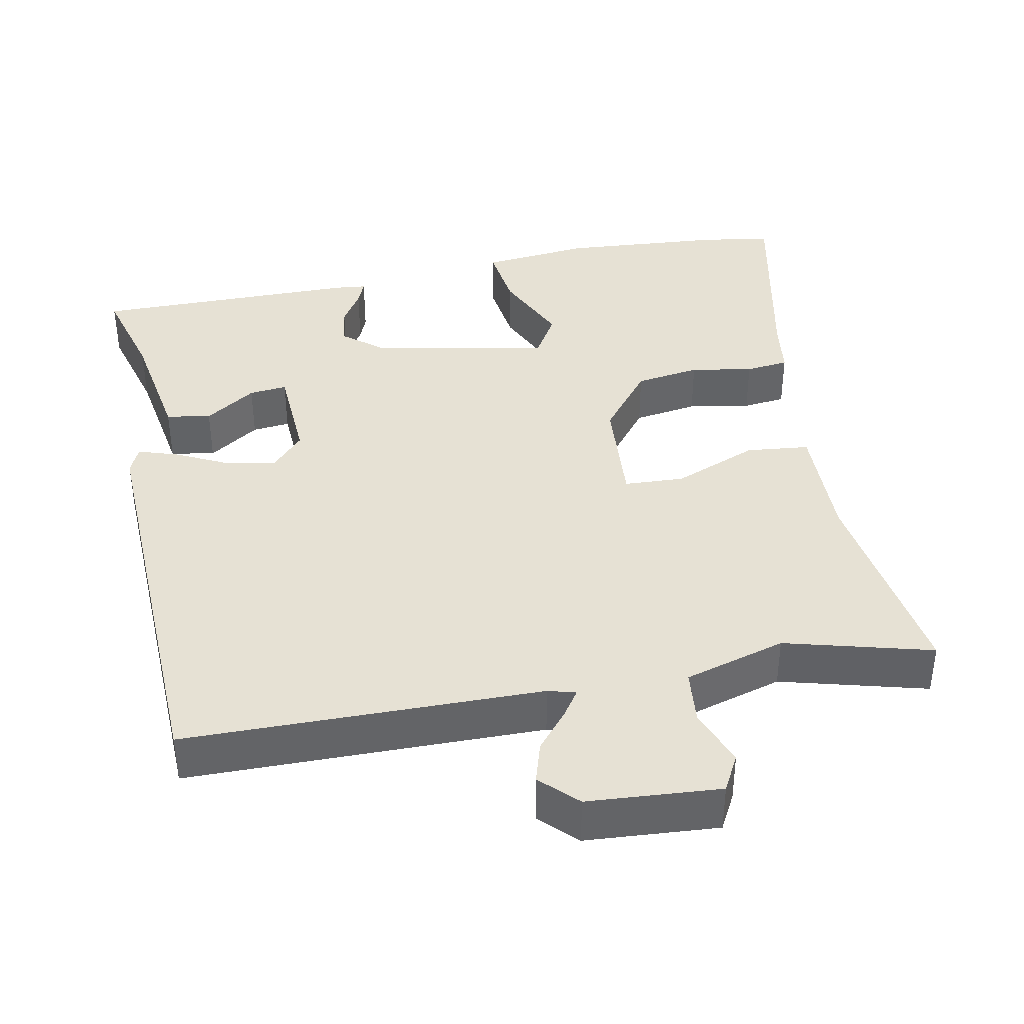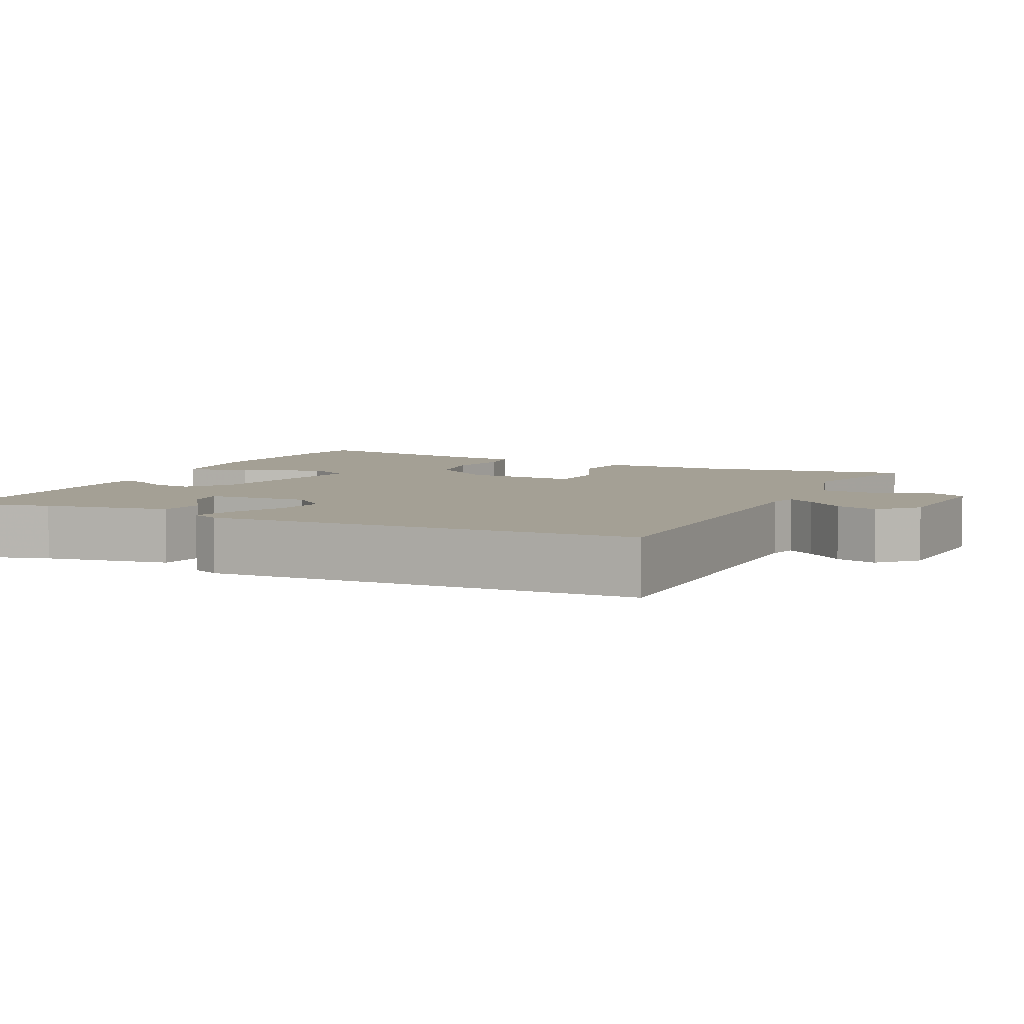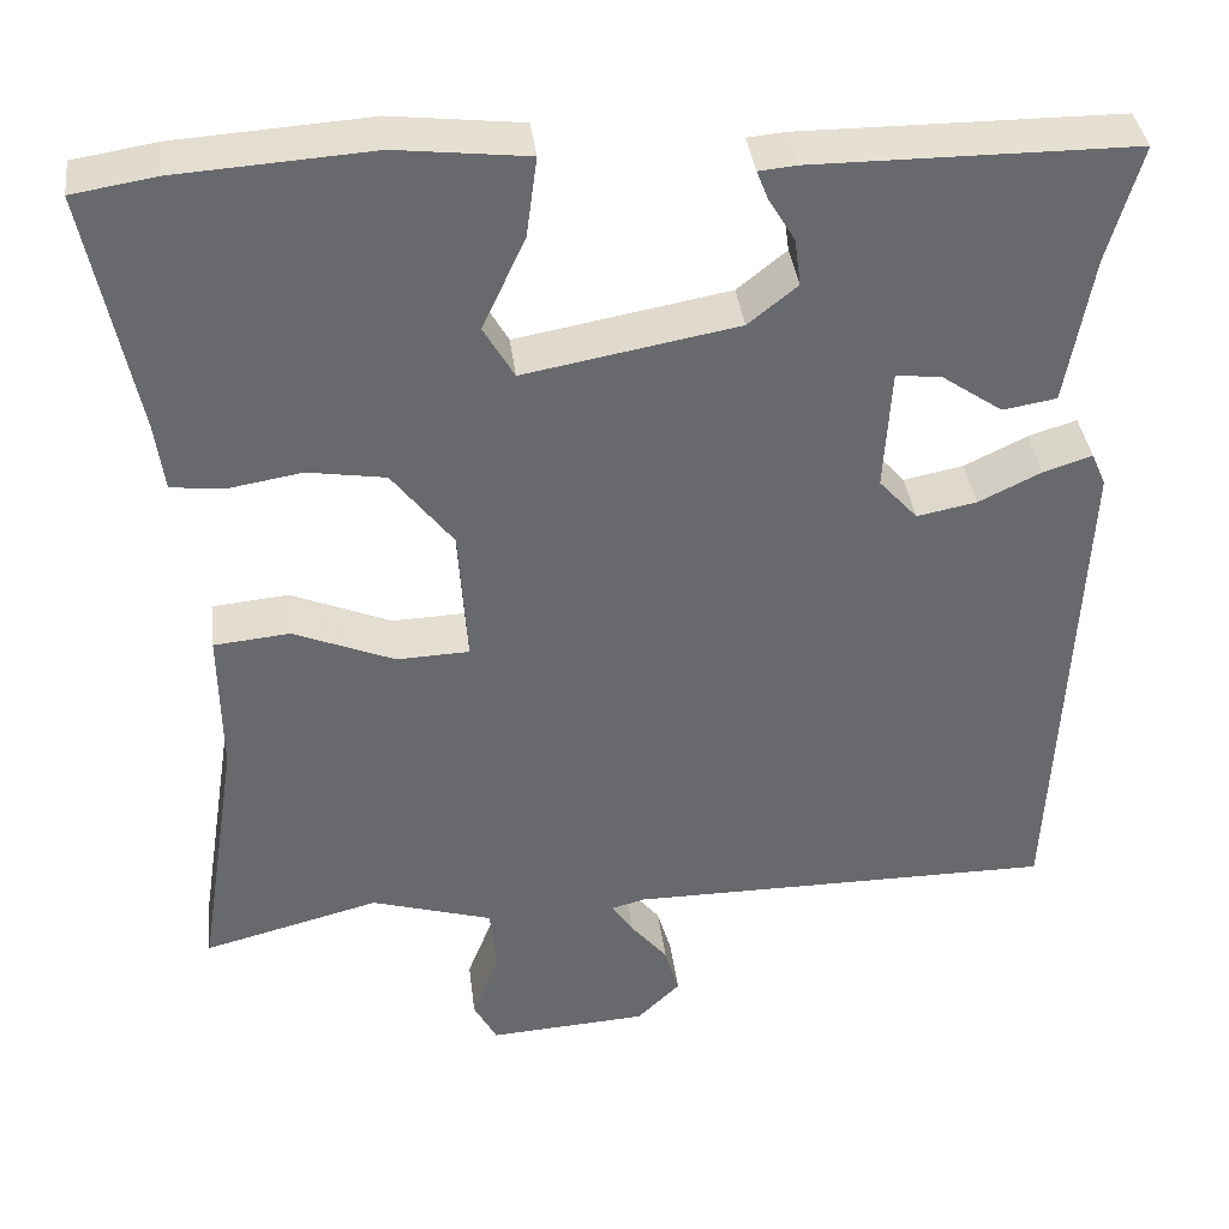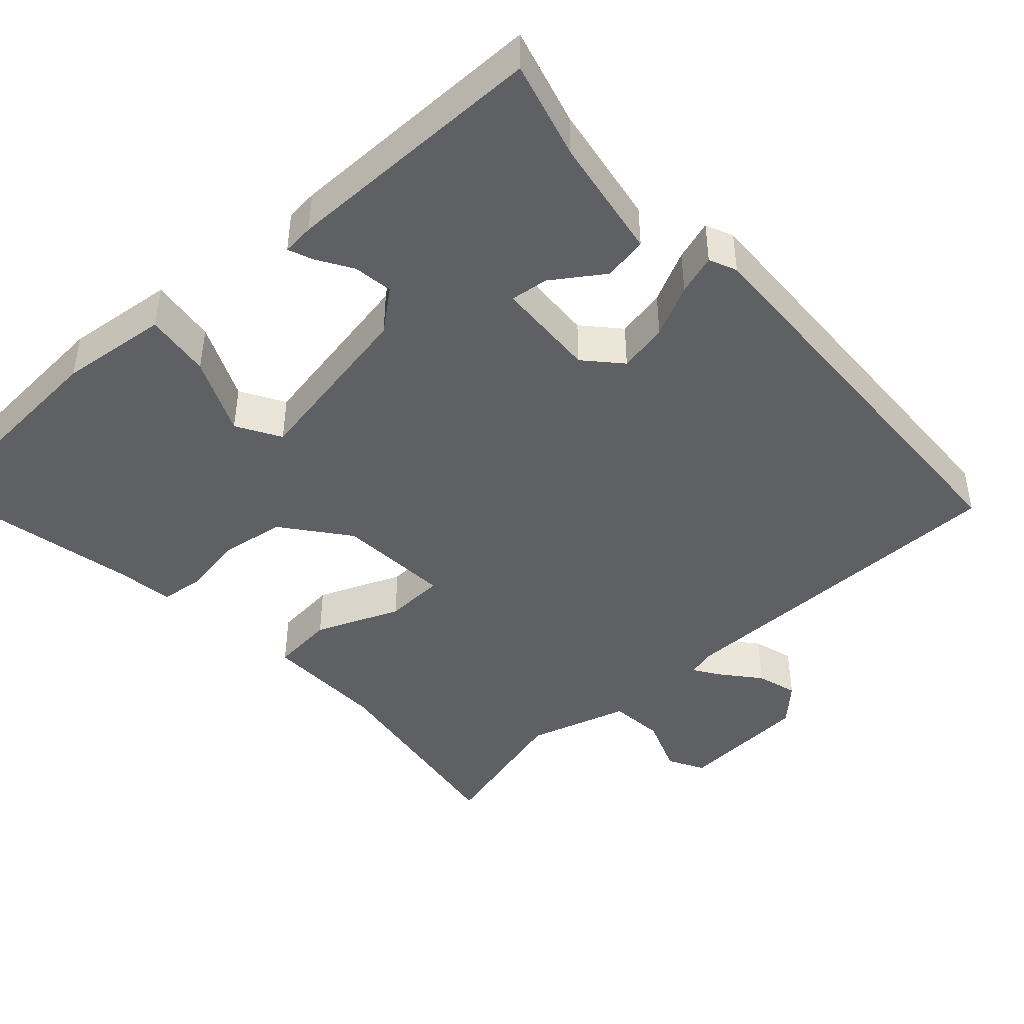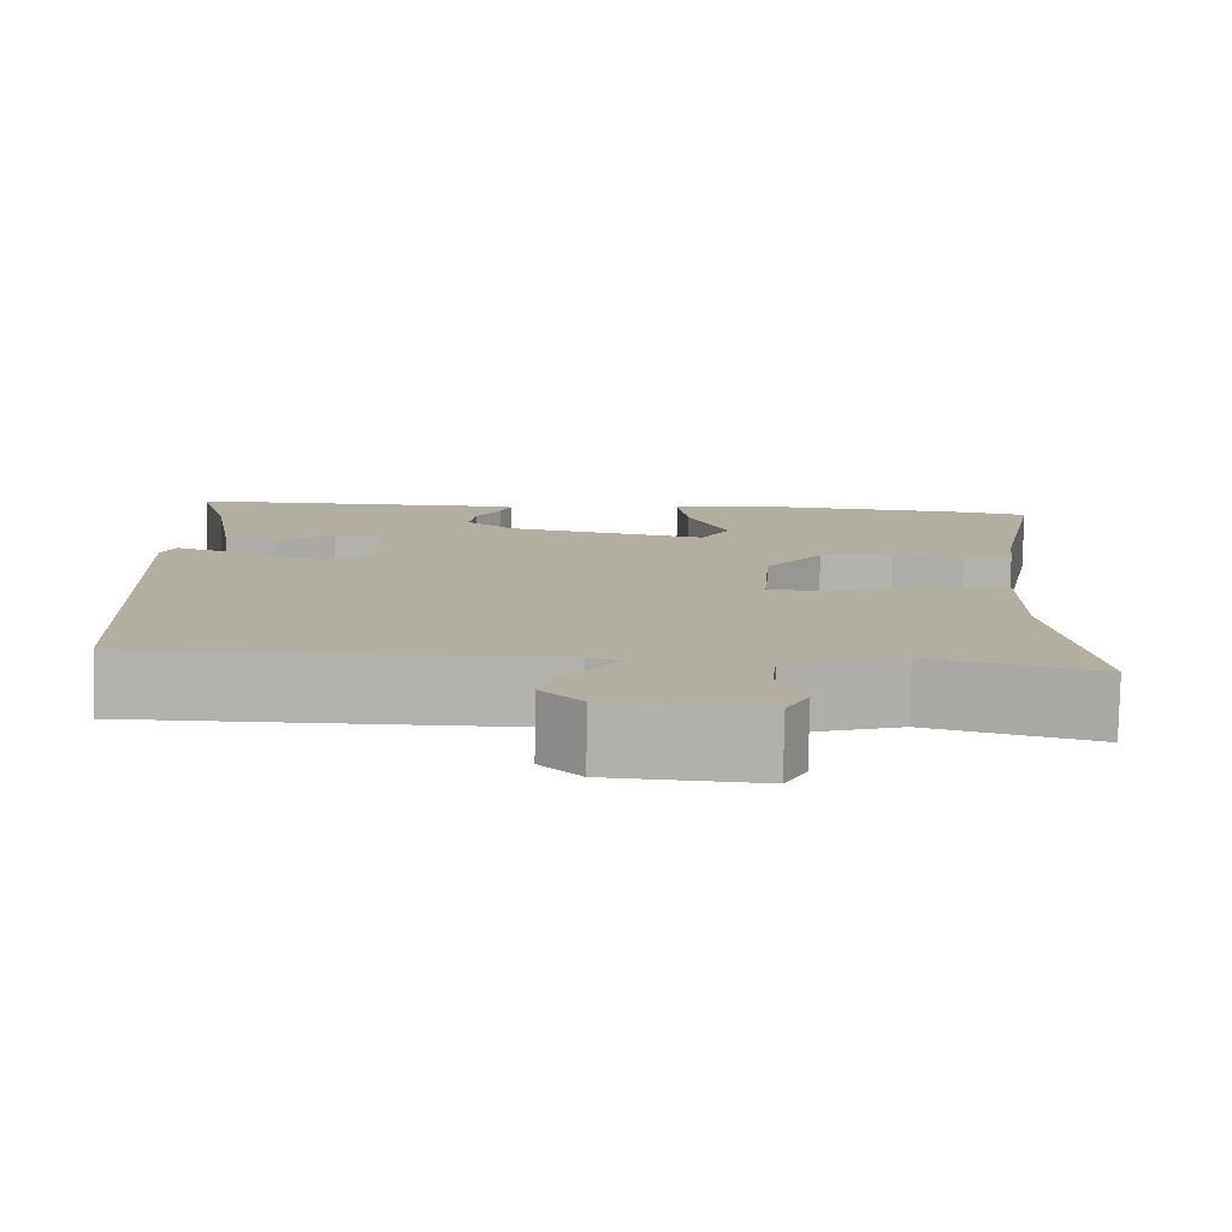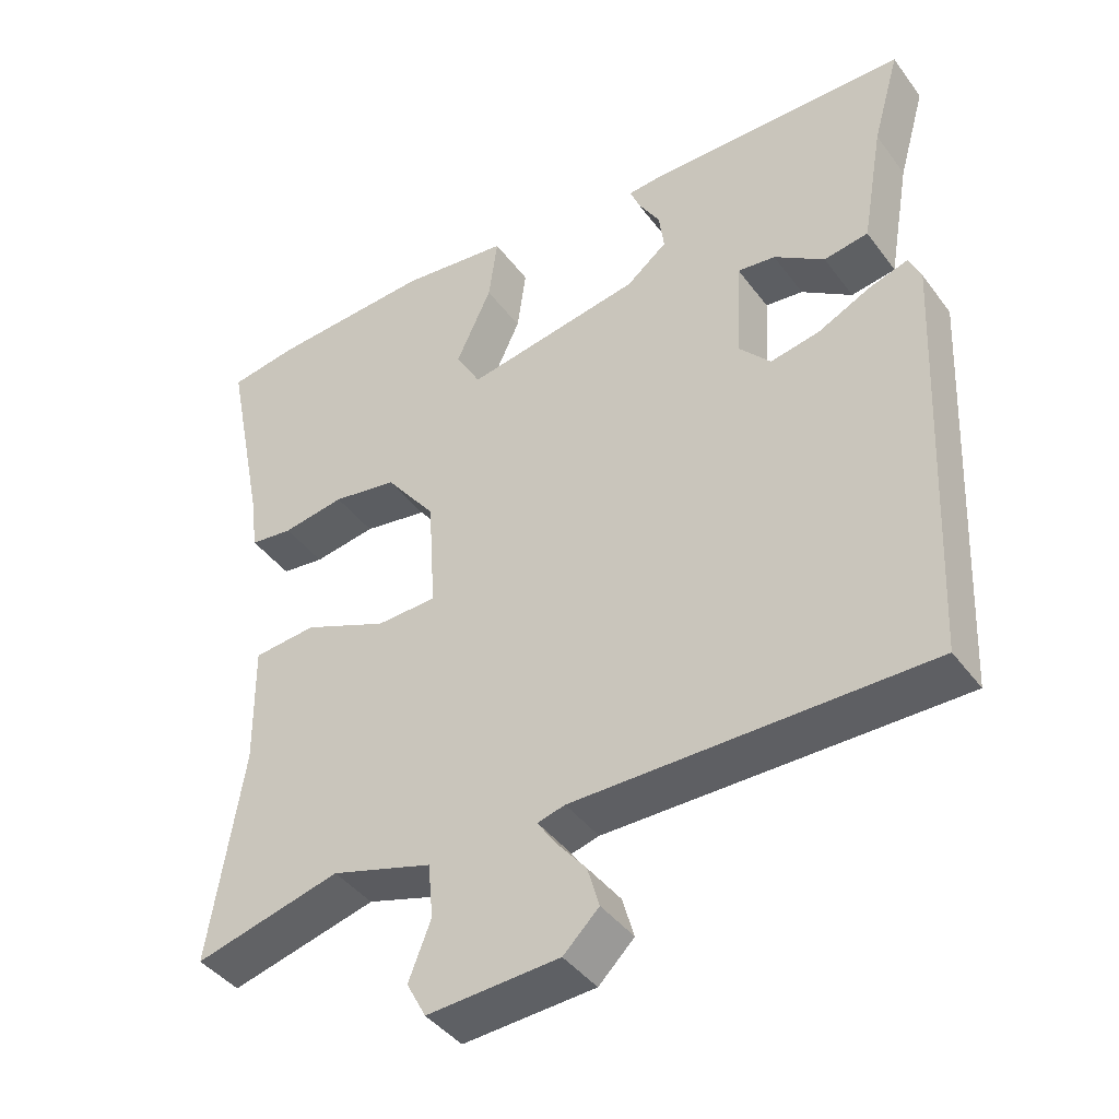
<metadata>
{"format":"obj","ext":"obj","renderer":"f3d","projection":"perspective","resolution":1024,"background":"white","views":[{"elev":39.3,"azim":169.4,"up":"+Y"},{"elev":5.8,"azim":115.5,"up":"+Y"},{"elev":37.7,"azim":-7.0,"up":"+Z"},{"elev":-44.1,"azim":42.6,"up":"+Y"},{"elev":-79.3,"azim":178.9,"up":"+Z"},{"elev":-42.0,"azim":33.4,"up":"+Z"}]}
</metadata>
<code>
v 0.472 0.07 -0.507
v -0.006 0.07 -0.507
v -0.043 0.07 -0.517
v -0.019 0.07 -0.553
v 0.022 0.07 -0.603
v 0.038 0.07 -0.658
v -0.01 0.07 -0.705
v -0.188 0.07 -0.716
v -0.214 0.07 -0.667
v -0.184 0.07 -0.59
v -0.191 0.07 -0.516
v -0.327 0.07 -0.475
v -0.524 0.07 -0.526
v -0.479 0.07 -0.238
v -0.481 0.07 -0.073
v -0.396 0.07 -0.065
v -0.283 0.07 -0.112
v -0.202 0.07 -0.109
v -0.212 0.07 0.044
v -0.28 0.07 0.132
v -0.367 0.07 0.146
v -0.451 0.07 0.132
v -0.509 0.07 0.139
v -0.519 0.07 0.215
v -0.574 0.07 0.488
v -0.481 0.07 0.503
v -0.263 0.07 0.517
v -0.117 0.07 0.5
v -0.129 0.07 0.411
v -0.177 0.07 0.307
v -0.143 0.07 0.248
v 0.095 0.07 0.291
v 0.15 0.07 0.335
v 0.143 0.07 0.388
v 0.114 0.07 0.436
v 0.101 0.07 0.469
v 0.144 0.07 0.473
v 0.501 0.07 0.471
v 0.464 0.07 0.34
v 0.435 0.07 0.174
v 0.375 0.07 0.164
v 0.307 0.07 0.211
v 0.256 0.07 0.217
v 0.248 0.07 0.08
v 0.291 0.07 0.032
v 0.358 0.07 0.045
v 0.428 0.07 0.079
v 0.482 0.07 0.096
v 0.498 0.07 0.059
v 0.472 0 -0.507
v -0.006 0 -0.507
v -0.043 0 -0.517
v -0.019 0 -0.553
v 0.022 0 -0.603
v 0.038 0 -0.658
v -0.01 0 -0.705
v -0.188 0 -0.716
v -0.214 0 -0.667
v -0.184 0 -0.59
v -0.191 0 -0.516
v -0.327 0 -0.475
v -0.524 0 -0.526
v -0.479 0 -0.238
v -0.481 0 -0.073
v -0.396 0 -0.065
v -0.283 0 -0.112
v -0.202 0 -0.109
v -0.212 0 0.044
v -0.28 0 0.132
v -0.367 0 0.146
v -0.451 0 0.132
v -0.509 0 0.139
v -0.519 0 0.215
v -0.574 0 0.488
v -0.481 0 0.503
v -0.263 0 0.517
v -0.117 0 0.5
v -0.129 0 0.411
v -0.177 0 0.307
v -0.143 0 0.248
v 0.095 0 0.291
v 0.15 0 0.335
v 0.143 0 0.388
v 0.114 0 0.436
v 0.101 0 0.469
v 0.144 0 0.473
v 0.501 0 0.471
v 0.464 0 0.34
v 0.435 0 0.174
v 0.375 0 0.164
v 0.307 0 0.211
v 0.256 0 0.217
v 0.248 0 0.08
v 0.291 0 0.032
v 0.358 0 0.045
v 0.428 0 0.079
v 0.482 0 0.096
v 0.498 0 0.059
f 46 47 48 49
f 45 46 49 1
f 44 45 1 2
f 43 44 2 3
f 39 40 41 42
f 39 42 43
f 38 39 43
f 37 38 43
f 34 35 36 37
f 33 34 37 43
f 32 33 43 3
f 27 28 29 30
f 25 26 27 30
f 24 25 30 31
f 21 22 23 24
f 20 21 24 31
f 19 20 31 32
f 14 15 16 17
f 12 13 14 17
f 11 12 17 18
f 10 11 18
f 7 8 9 10
f 7 10 18
f 4 5 6 7
f 3 4 7
f 3 7 18 19
f 3 19 32
f 98 97 96 95
f 50 98 95 94
f 51 50 94 93
f 52 51 93 92
f 91 90 89 88
f 92 91 88
f 92 88 87
f 92 87 86
f 86 85 84 83
f 92 86 83 82
f 52 92 82 81
f 79 78 77 76
f 79 76 75 74
f 80 79 74 73
f 73 72 71 70
f 80 73 70 69
f 81 80 69 68
f 66 65 64 63
f 66 63 62 61
f 67 66 61 60
f 67 60 59
f 59 58 57 56
f 67 59 56
f 56 55 54 53
f 56 53 52
f 68 67 56 52
f 81 68 52
f 1 50 51 2
f 2 51 52 3
f 3 52 53 4
f 4 53 54 5
f 5 54 55 6
f 6 55 56 7
f 7 56 57 8
f 8 57 58 9
f 9 58 59 10
f 10 59 60 11
f 11 60 61 12
f 12 61 62 13
f 13 62 63 14
f 14 63 64 15
f 15 64 65 16
f 16 65 66 17
f 17 66 67 18
f 18 67 68 19
f 19 68 69 20
f 20 69 70 21
f 21 70 71 22
f 22 71 72 23
f 23 72 73 24
f 24 73 74 25
f 25 74 75 26
f 26 75 76 27
f 27 76 77 28
f 28 77 78 29
f 29 78 79 30
f 30 79 80 31
f 31 80 81 32
f 32 81 82 33
f 33 82 83 34
f 34 83 84 35
f 35 84 85 36
f 36 85 86 37
f 37 86 87 38
f 38 87 88 39
f 39 88 89 40
f 40 89 90 41
f 41 90 91 42
f 42 91 92 43
f 43 92 93 44
f 44 93 94 45
f 45 94 95 46
f 46 95 96 47
f 47 96 97 48
f 48 97 98 49
f 49 98 50 1

</code>
